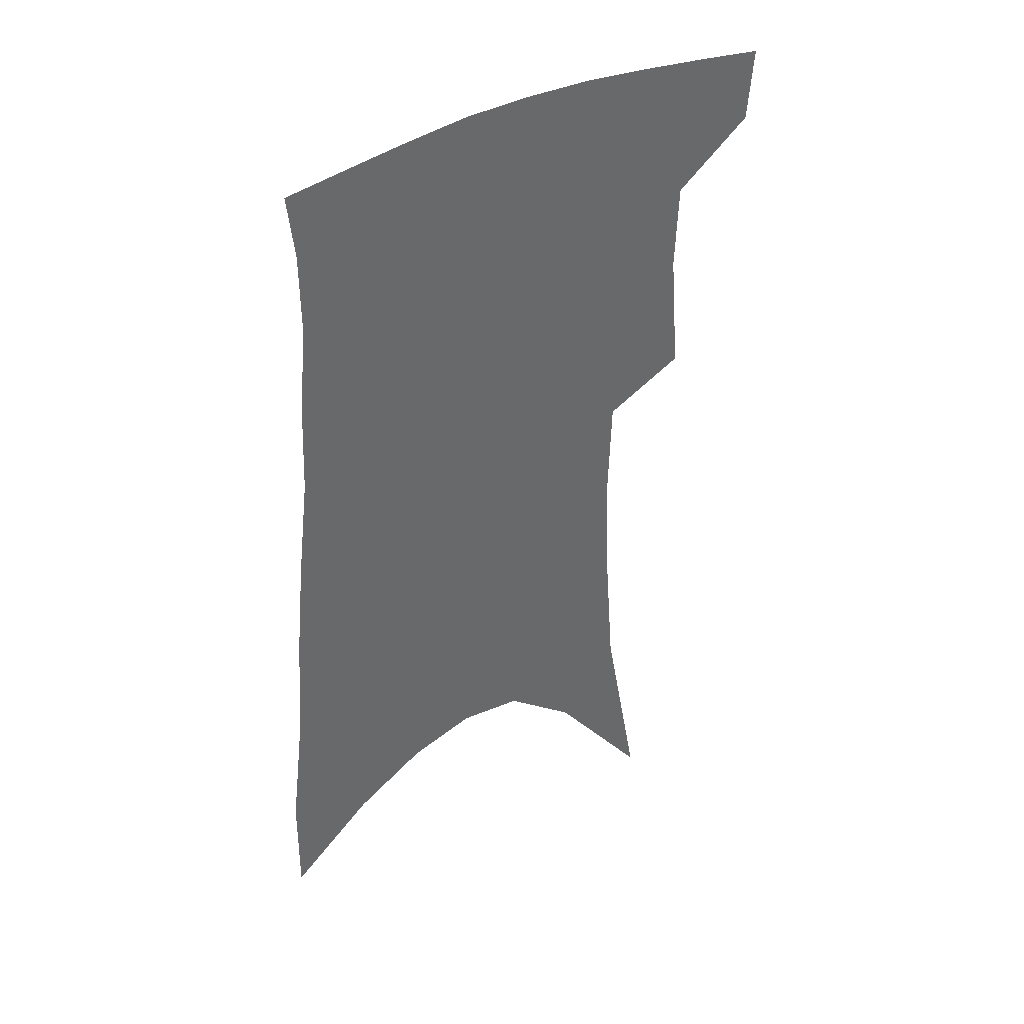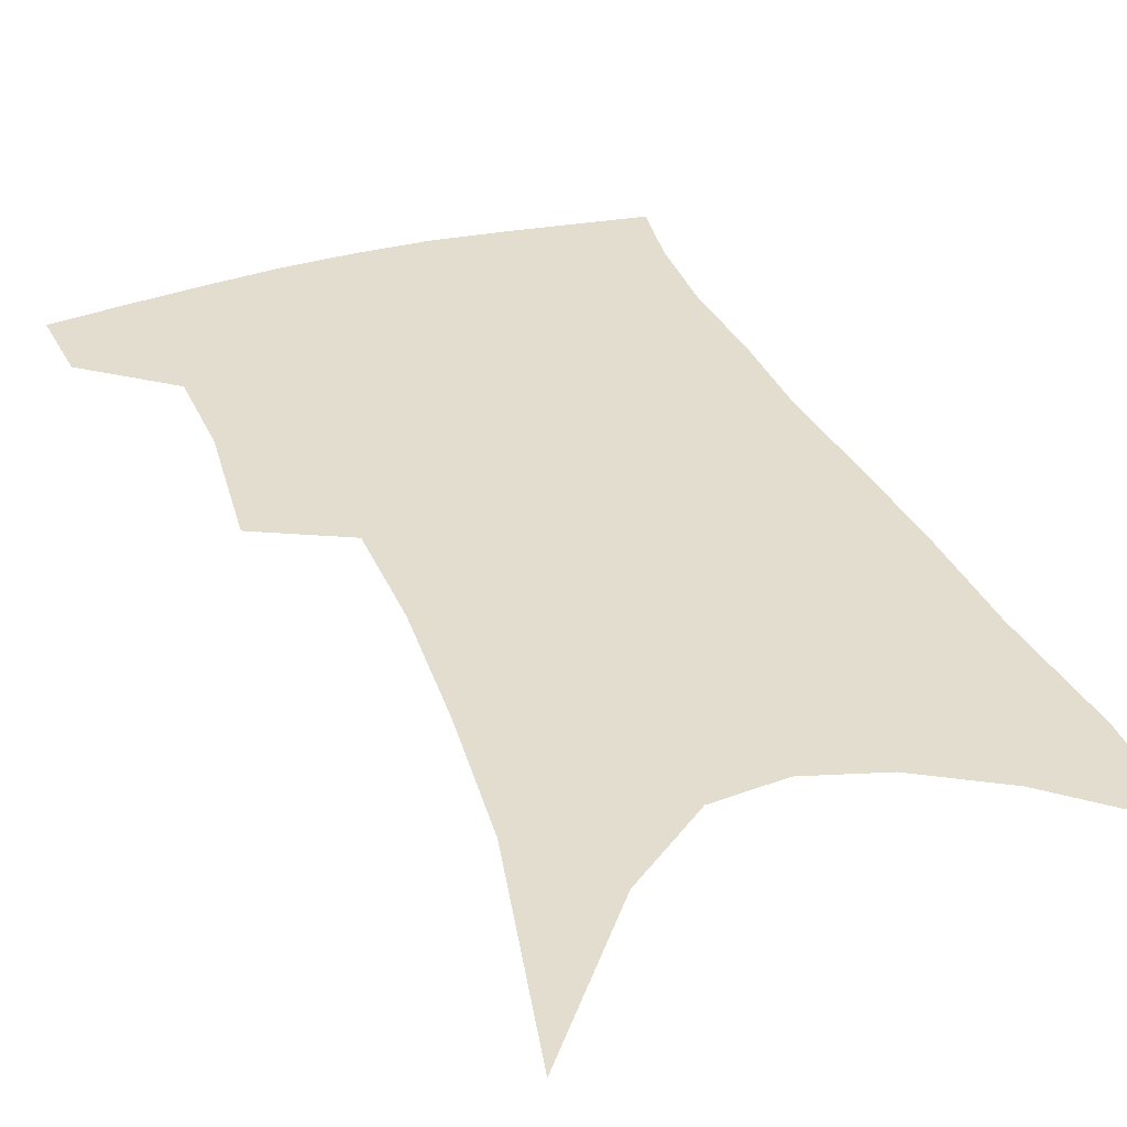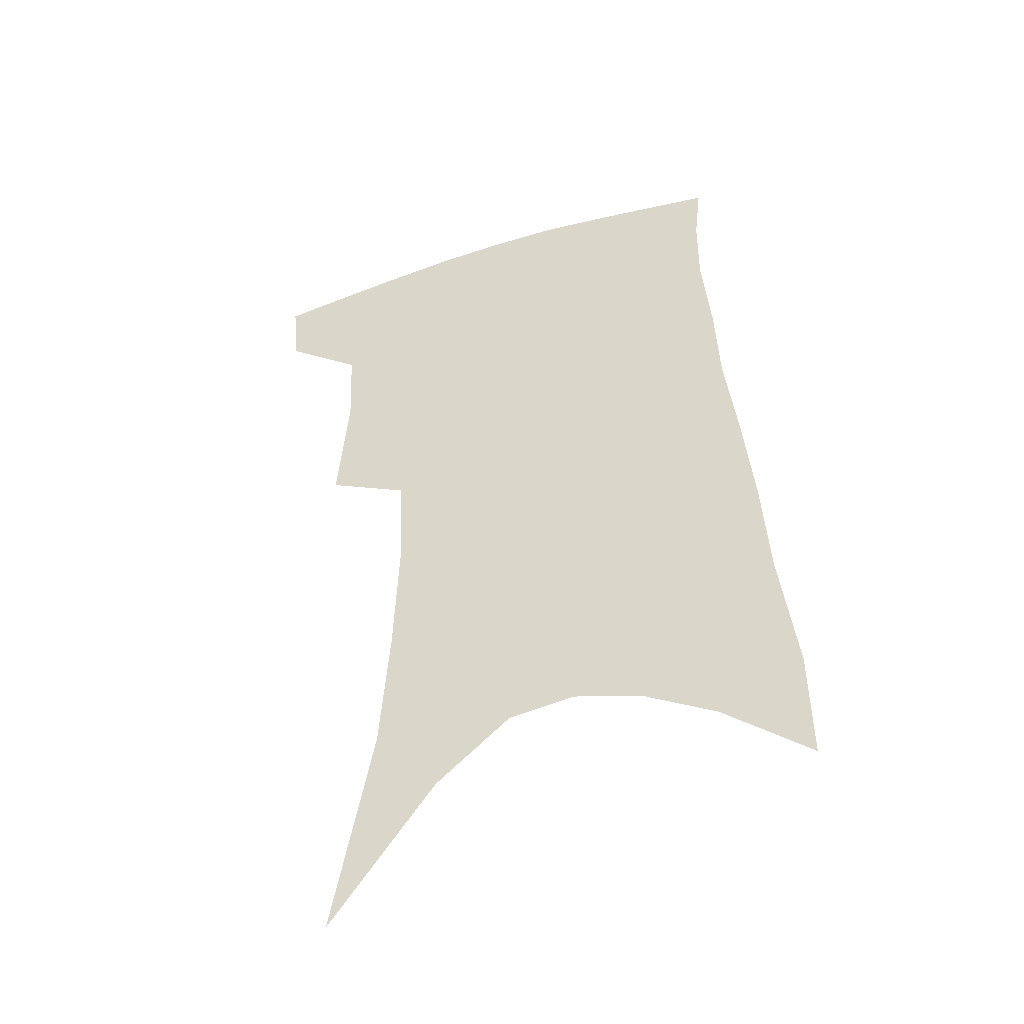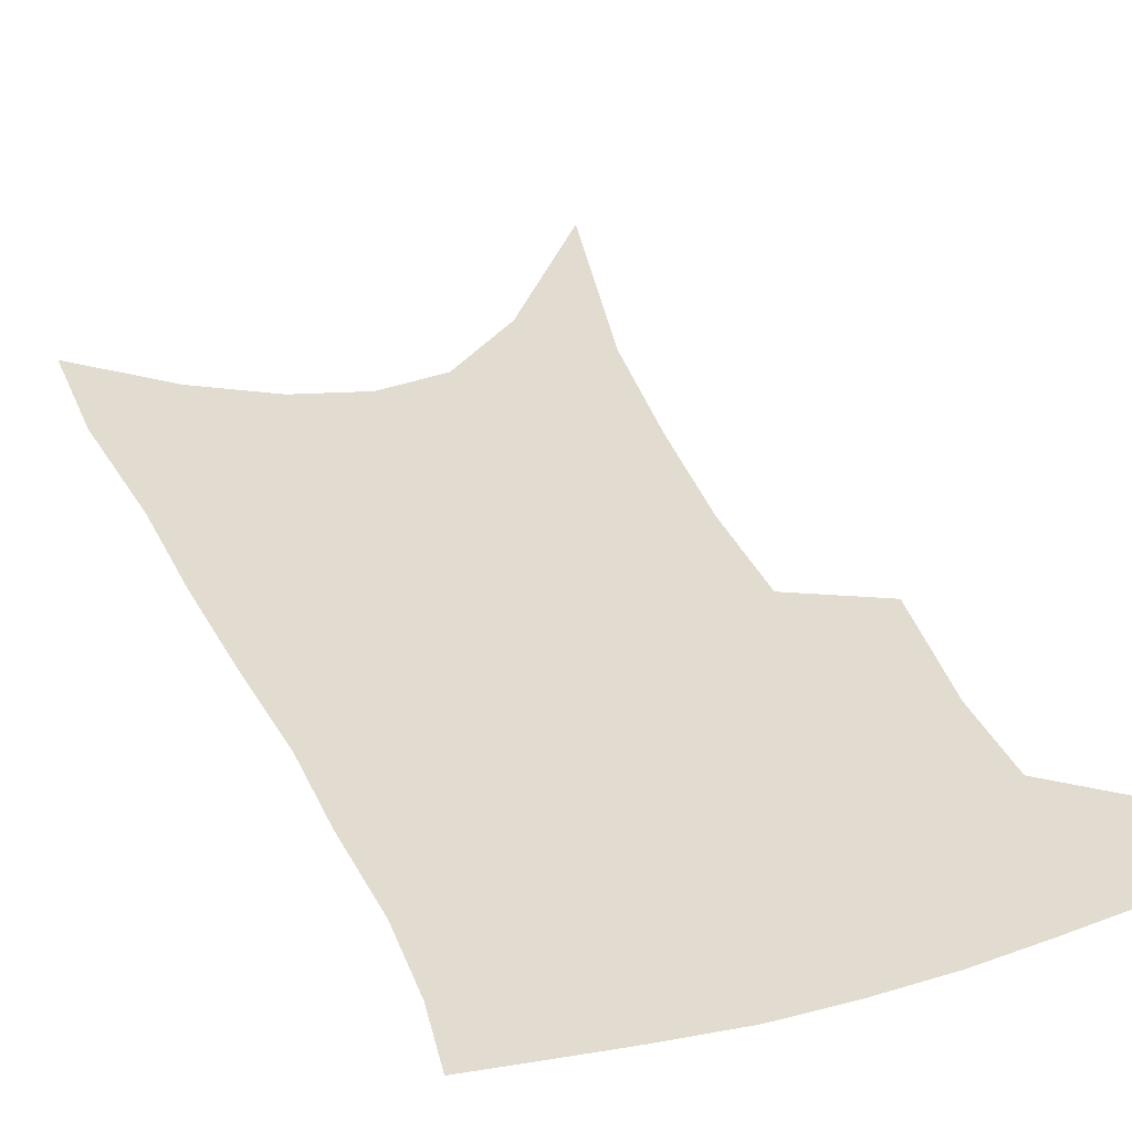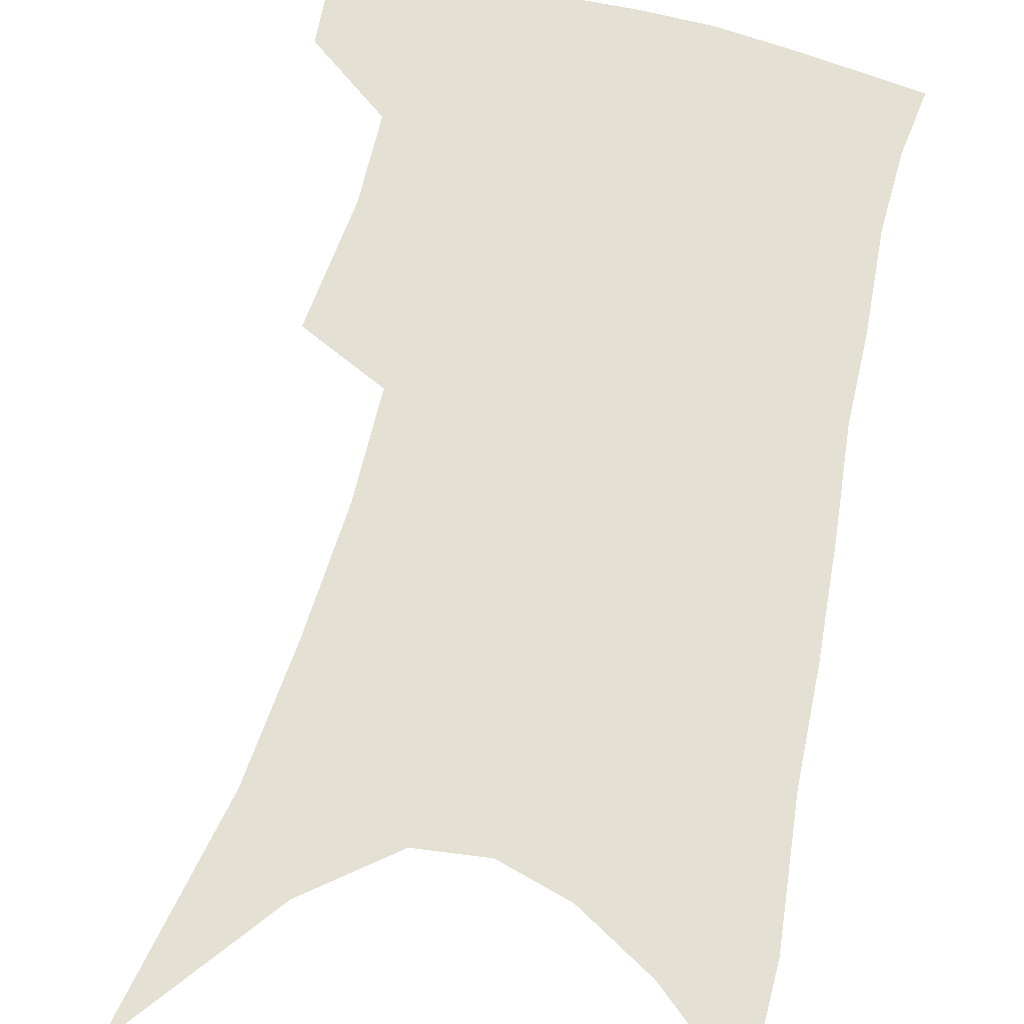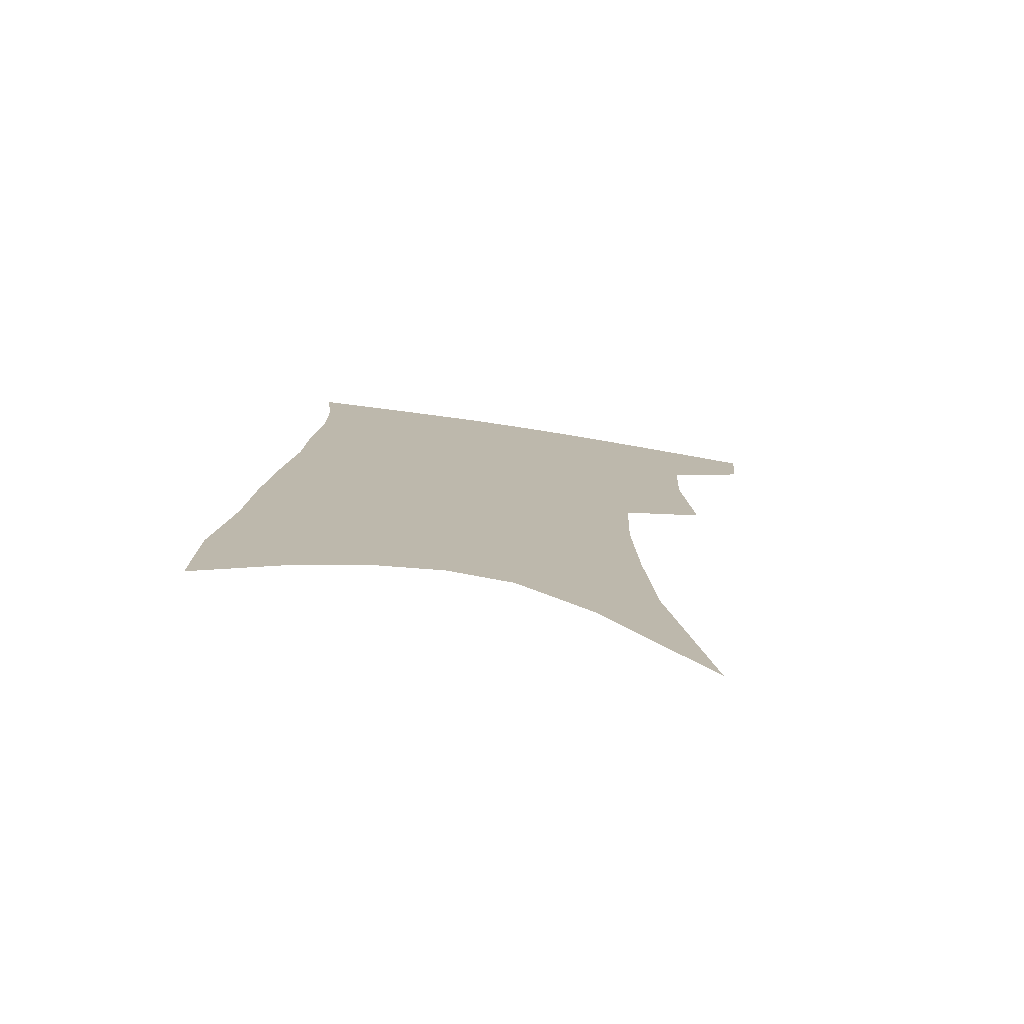
<metadata>
{"format":"obj","ext":"obj","renderer":"f3d","projection":"perspective","resolution":1024,"background":"white","views":[{"elev":40.6,"azim":146.2,"up":"+Y"},{"elev":34.9,"azim":-19.0,"up":"+Z"},{"elev":-46.8,"azim":18.8,"up":"+Y"},{"elev":34.2,"azim":160.9,"up":"+Z"},{"elev":65.4,"azim":15.2,"up":"+Z"},{"elev":-76.9,"azim":171.5,"up":"+Y"}]}
</metadata>
<code>
v 480.3 380.3 0
v 478.1 405.6 0
v 505.4 285.5 0
v 509 329.5 0
v 507.7 359.9 0
v 505.4 385.6 0
v 501.8 409.5 0
v 516.3 71.33 0
v 530.1 146.8 0
v 533.4 192.3 0
v 535.1 235.5 0
v 533.8 272.3 0
v 533.3 309.3 0
v 532.9 340.4 0
v 531.6 366.4 0
v 528.9 389.4 0
v 525.6 413 0
v 552.5 120.9 0
v 558.1 176.4 0
v 558.2 216 0
v 557.5 252.6 0
v 555.8 284.6 0
v 554.7 315 0
v 554.8 345.6 0
v 553.8 369.4 0
v 552.5 392.2 0
v 549.4 416 0
v 578.5 142.7 0
v 579.5 184.8 0
v 579.1 226.2 0
v 577.8 260.1 0
v 576.6 291.4 0
v 576.3 322.9 0
v 576 348.7 0
v 576.2 372.7 0
v 575.1 394 0
v 573.2 417.4 0
v 601.3 145.8 0
v 600.6 189.6 0
v 599.4 223.9 0
v 597.9 259.2 0
v 596.7 295.2 0
v 596.2 324.3 0
v 596.4 350.2 0
v 596.8 373.1 0
v 597.2 394.4 0
v 596.5 417.5 0
v 624.9 139.5 0
v 622.5 183.9 0
v 619.6 226.6 0
v 617.9 261.1 0
v 616.9 291.9 0
v 616.5 320.3 0
v 616.3 348.7 0
v 617.4 372.1 0
v 619.2 393.9 0
v 620.9 415.4 0
v 650.6 125.1 0
v 646.5 172.3 0
v 642.4 215.4 0
v 640.4 250.8 0
v 638.2 284.4 0
v 637.1 314.9 0
v 638.1 341 0
v 638.1 368.5 0
v 639.6 392.7 0
v 642.5 413 0
v 680.6 100.3 0
v 680.2 139.5 0
v 674.6 185.8 0
v 672.3 222.9 0
v 668.7 259.8 0
v 664.5 296.2 0
v 663.3 326.6 0
v 660.3 360.4 0
v 660.5 387.8 0
v 663.1 410.6 0
v 691 451 0
f 5 6 1
f 1 6 2
f 6 7 2
f 12 13 3
f 3 13 4
f 13 14 4
f 4 14 5
f 14 15 5
f 5 15 6
f 15 16 6
f 6 16 7
f 16 17 7
f 8 18 9
f 18 19 9
f 9 19 10
f 19 20 10
f 10 20 11
f 20 21 11
f 11 21 12
f 21 22 12
f 12 22 13
f 22 23 13
f 13 23 14
f 23 24 14
f 14 24 15
f 24 25 15
f 15 25 16
f 25 26 16
f 16 26 17
f 26 27 17
f 18 28 19
f 28 29 19
f 19 29 20
f 29 30 20
f 20 30 21
f 30 31 21
f 21 31 22
f 31 32 22
f 22 32 23
f 32 33 23
f 23 33 24
f 33 34 24
f 24 34 25
f 34 35 25
f 25 35 26
f 35 36 26
f 26 36 27
f 36 37 27
f 28 38 29
f 38 39 29
f 29 39 30
f 39 40 30
f 30 40 31
f 40 41 31
f 31 41 32
f 41 42 32
f 32 42 33
f 42 43 33
f 33 43 34
f 43 44 34
f 34 44 35
f 44 45 35
f 35 45 36
f 45 46 36
f 36 46 37
f 46 47 37
f 38 48 39
f 48 49 39
f 39 49 40
f 49 50 40
f 40 50 41
f 50 51 41
f 41 51 42
f 51 52 42
f 42 52 43
f 52 53 43
f 43 53 44
f 53 54 44
f 44 54 45
f 54 55 45
f 45 55 46
f 55 56 46
f 46 56 47
f 56 57 47
f 48 58 49
f 58 59 49
f 49 59 50
f 59 60 50
f 50 60 51
f 60 61 51
f 51 61 52
f 61 62 52
f 52 62 53
f 62 63 53
f 53 63 54
f 63 64 54
f 54 64 55
f 64 65 55
f 55 65 56
f 65 66 56
f 56 66 57
f 66 67 57
f 58 68 59
f 68 69 59
f 59 69 60
f 69 70 60
f 60 70 61
f 70 71 61
f 61 71 62
f 71 72 62
f 62 72 63
f 72 73 63
f 63 73 64
f 73 74 64
f 64 74 65
f 74 75 65
f 65 75 66
f 75 76 66
f 66 76 67
f 76 77 67

</code>
